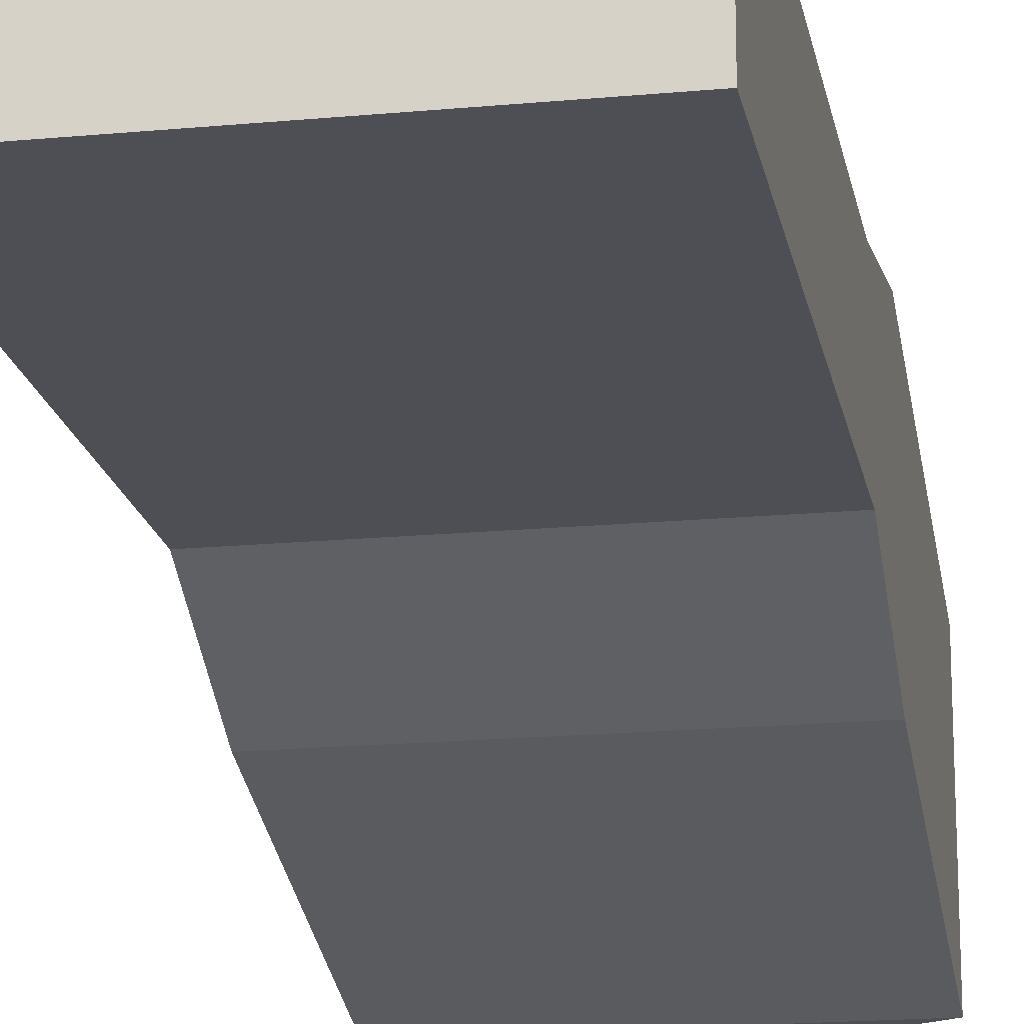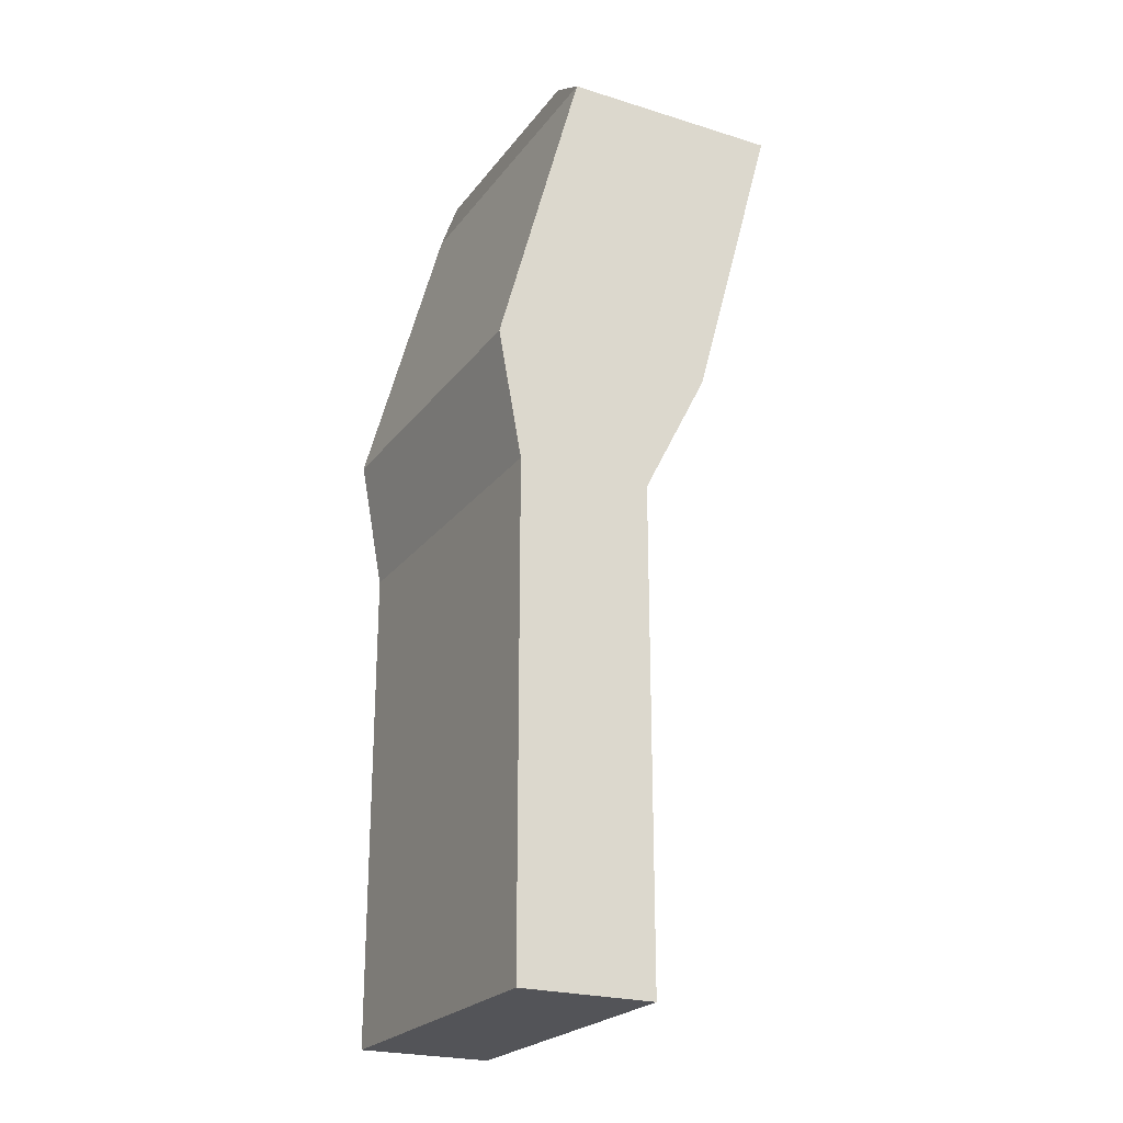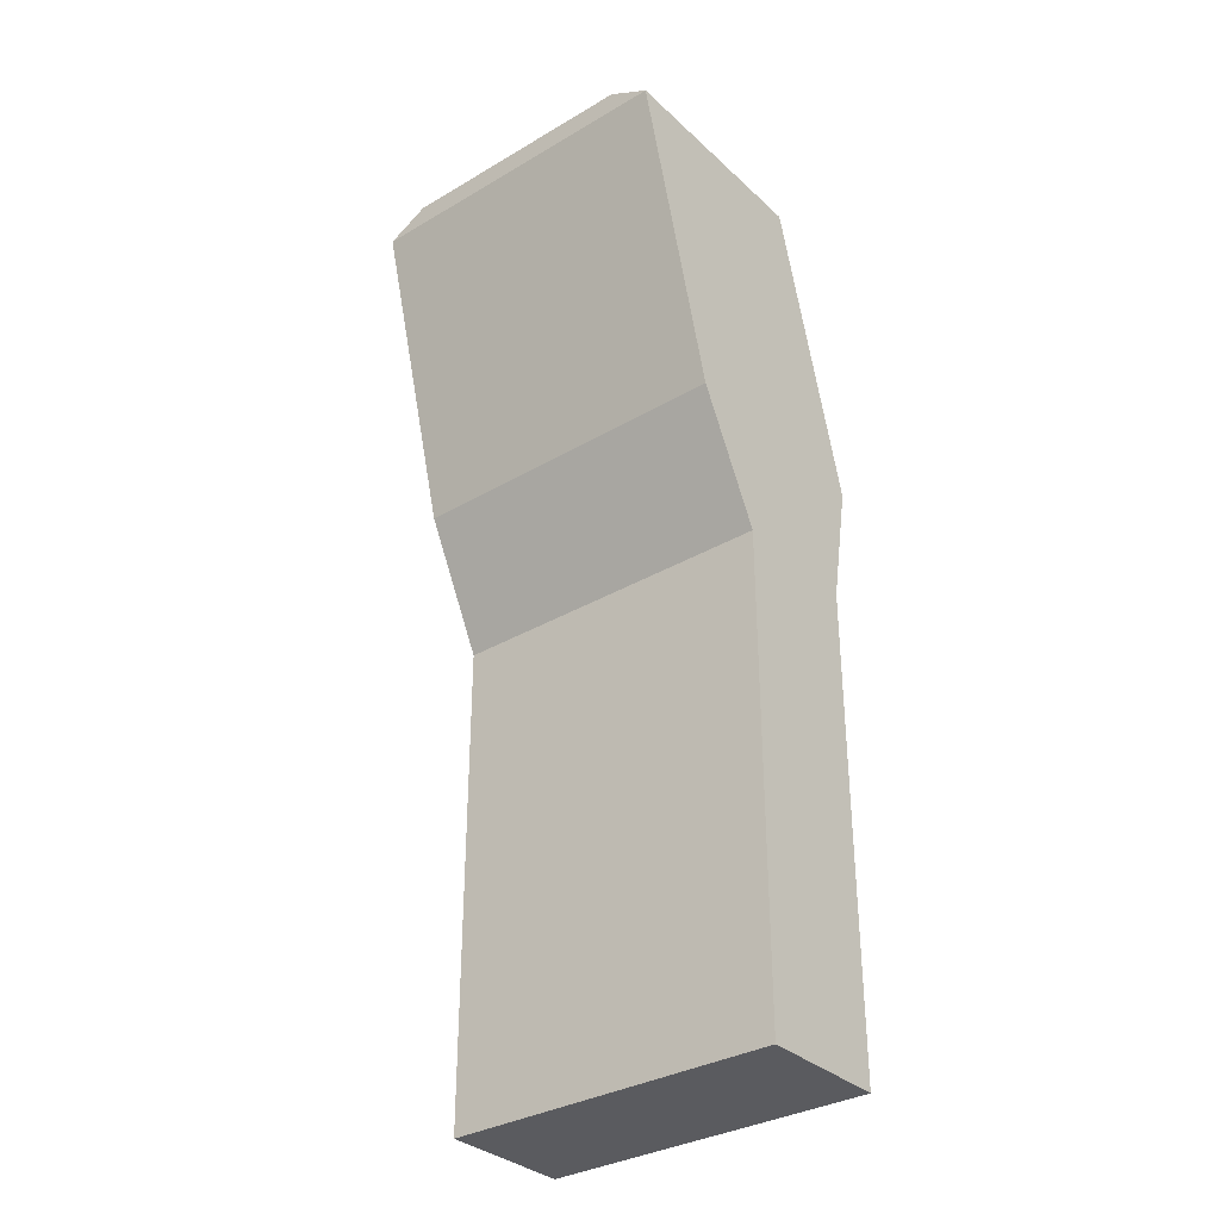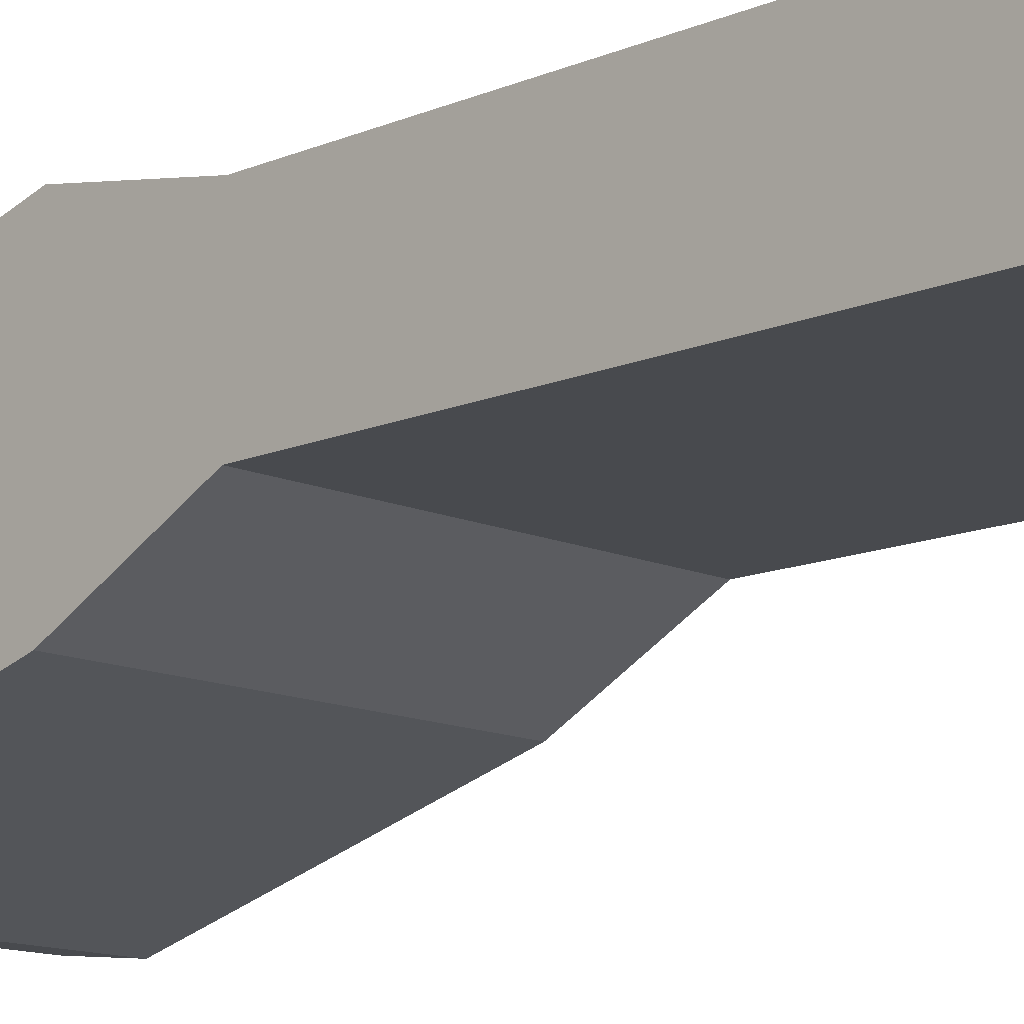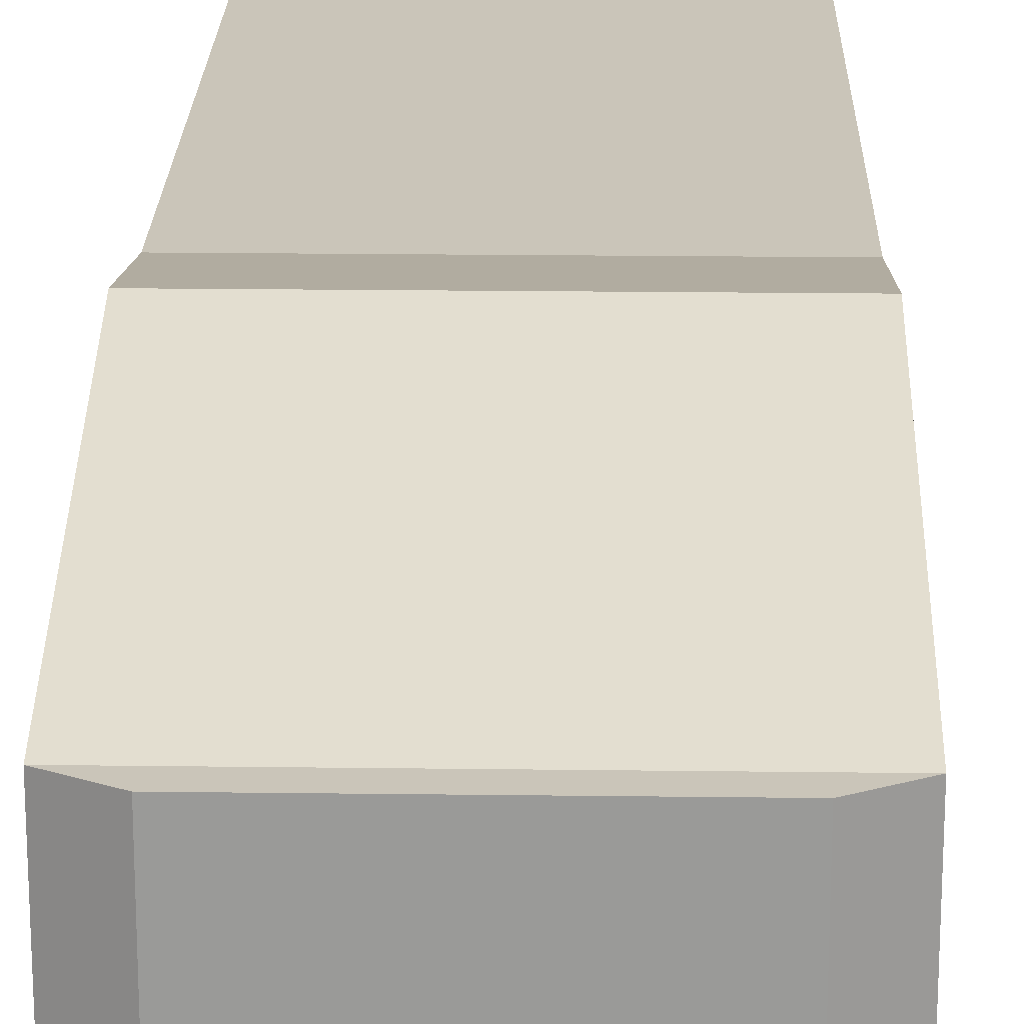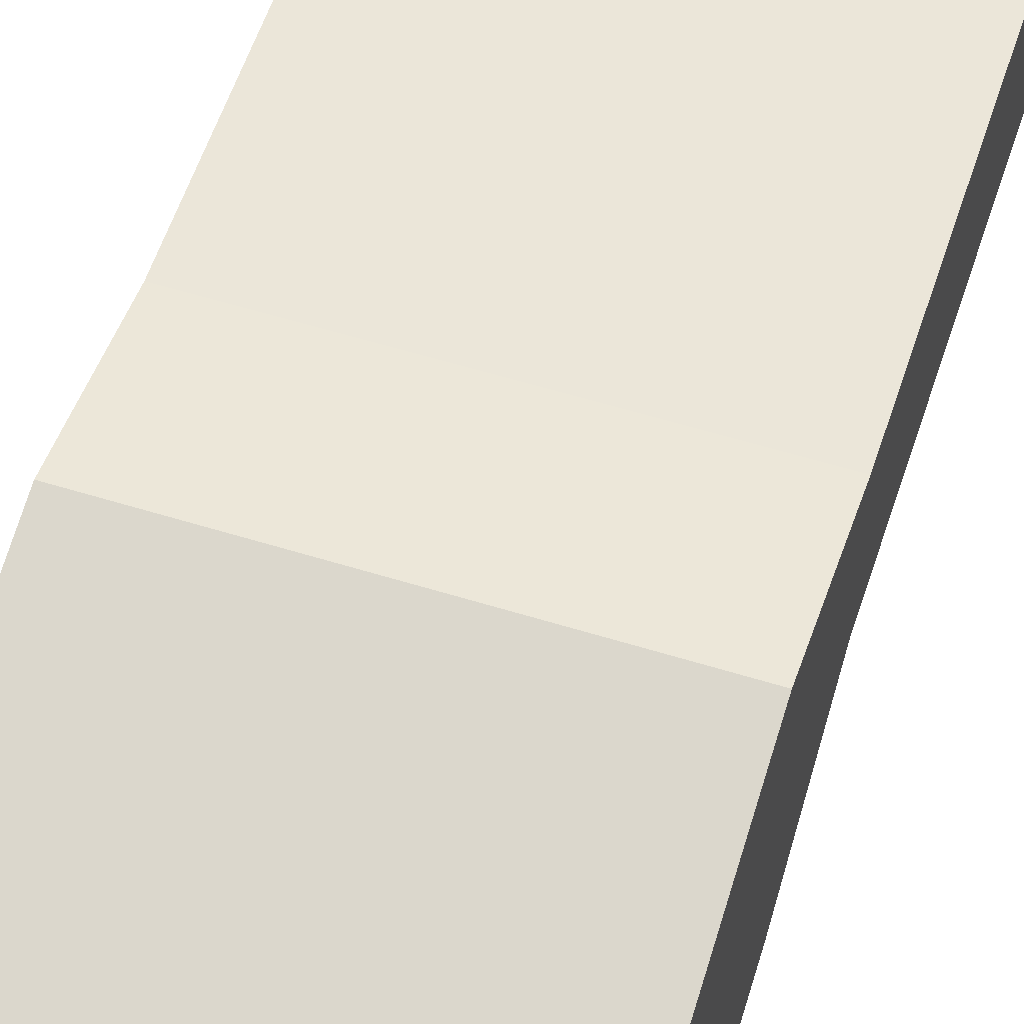
<metadata>
{"format":"obj","ext":"obj","renderer":"f3d","projection":"perspective","resolution":1024,"background":"white","views":[{"elev":-18.3,"azim":10.3,"up":"+Z"},{"elev":-23.4,"azim":62.5,"up":"+Y"},{"elev":-33.4,"azim":-141.1,"up":"+Y"},{"elev":-13.1,"azim":-45.4,"up":"+Z"},{"elev":20.6,"azim":-178.7,"up":"+Z"},{"elev":56.9,"azim":-162.0,"up":"+Z"}]}
</metadata>
<code>
g pb_Mesh240304
v 9.909e-07 0.668 0.09026
v -0.3612 0.668 0.09026
v 9.537e-07 1 0
v -0.3612 1 -2.401e-07
v -0.3612 0.668 0.09026
v -0.3612 0.668 -0.1497
v -0.3612 1 -2.401e-07
v -0.3612 1 -0.24
v -0.3612 0.668 -0.1497
v 1.262e-06 0.668 -0.1497
v -0.3612 1 -0.24
v 1.225e-06 1 -0.24
v 1.262e-06 0.668 -0.1497
v 9.909e-07 0.668 0.09026
v 1.225e-06 1 -0.24
v 9.537e-07 1 0
v -0.04515 1.024 0
v -0.3161 1.024 -2.384e-07
v -0.04515 1.024 -0.24
v -0.3161 1.024 -0.24
v 1.272e-06 0.005252 -0.0794
v -0.3612 0.005252 -0.0794
v 9.885e-07 0.005252 0.06459
v -0.3612 0.005252 0.06459
v 1.262e-06 0.668 -0.1497
v -0.3612 0.668 -0.1497
v 1.275e-06 0.53 -0.0794
v -0.3612 0.53 -0.0794
v 9.924e-07 0.53 0.06459
v 1.275e-06 0.53 -0.0794
v -0.3612 0.668 0.09026
v -0.3612 0.53 -0.0794
v -0.3612 0.53 0.06459
v -0.3612 0.668 0.09026
v 9.909e-07 0.668 0.09026
v -0.3612 0.53 0.06459
v 9.924e-07 0.53 0.06459
v 1.275e-06 0.53 -0.0794
v -0.3612 0.53 -0.0794
v 1.272e-06 0.005252 -0.0794
v -0.3612 0.005252 -0.0794
v 9.885e-07 0.005252 0.06459
v 1.272e-06 0.005252 -0.0794
v -0.3612 0.53 0.06459
v -0.3612 0.005252 -0.0794
v -0.3612 0.005252 0.06459
v -0.3612 0.53 0.06459
v 9.924e-07 0.53 0.06459
v -0.3612 0.005252 0.06459
v 9.885e-07 0.005252 0.06459
v 9.537e-07 1 0
v -0.3612 1 -2.401e-07
v -0.04515 1.024 0
v -0.3161 1.024 -2.384e-07
v 1.225e-06 1 -0.24
v 9.537e-07 1 0
v -0.04515 1.024 -0.24
v -0.04515 1.024 0
v -0.3612 1 -2.401e-07
v -0.3612 1 -0.24
v -0.3161 1.024 -2.384e-07
v -0.3161 1.024 -0.24
v -0.3612 1 -0.24
v 1.225e-06 1 -0.24
v -0.3161 1.024 -0.24
v -0.04515 1.024 -0.24
g pb_Mesh240304_0
f 3 2 1
f 3 4 2
f 7 6 5
f 7 8 6
f 11 10 9
f 11 12 10
f 15 14 13
f 15 16 14
f 19 18 17
f 19 20 18
f 23 22 21
f 23 24 22
f 27 26 25
f 27 28 26
f 29 13 14
f 29 30 13
f 32 31 6
f 32 33 31
f 36 35 34
f 36 37 35
f 40 39 38
f 40 41 39
f 42 30 29
f 42 43 30
f 45 44 32
f 45 46 44
f 49 48 47
f 49 50 48
f 53 52 51
f 53 54 52
f 57 56 55
f 57 58 56
f 61 60 59
f 61 62 60
f 65 64 63
f 65 66 64

</code>
